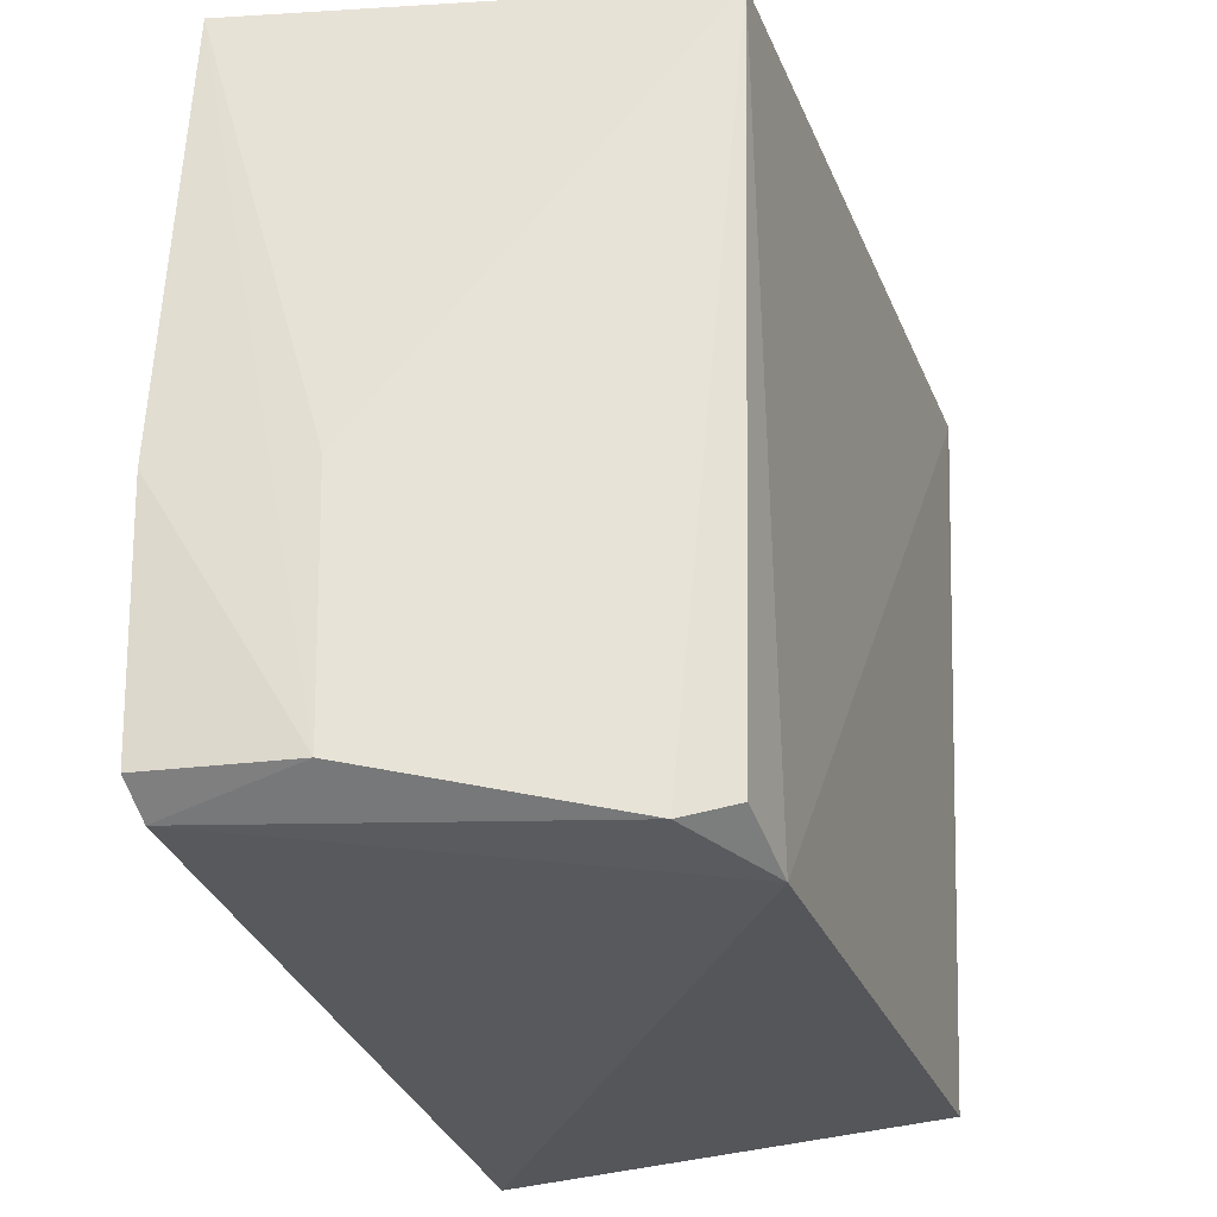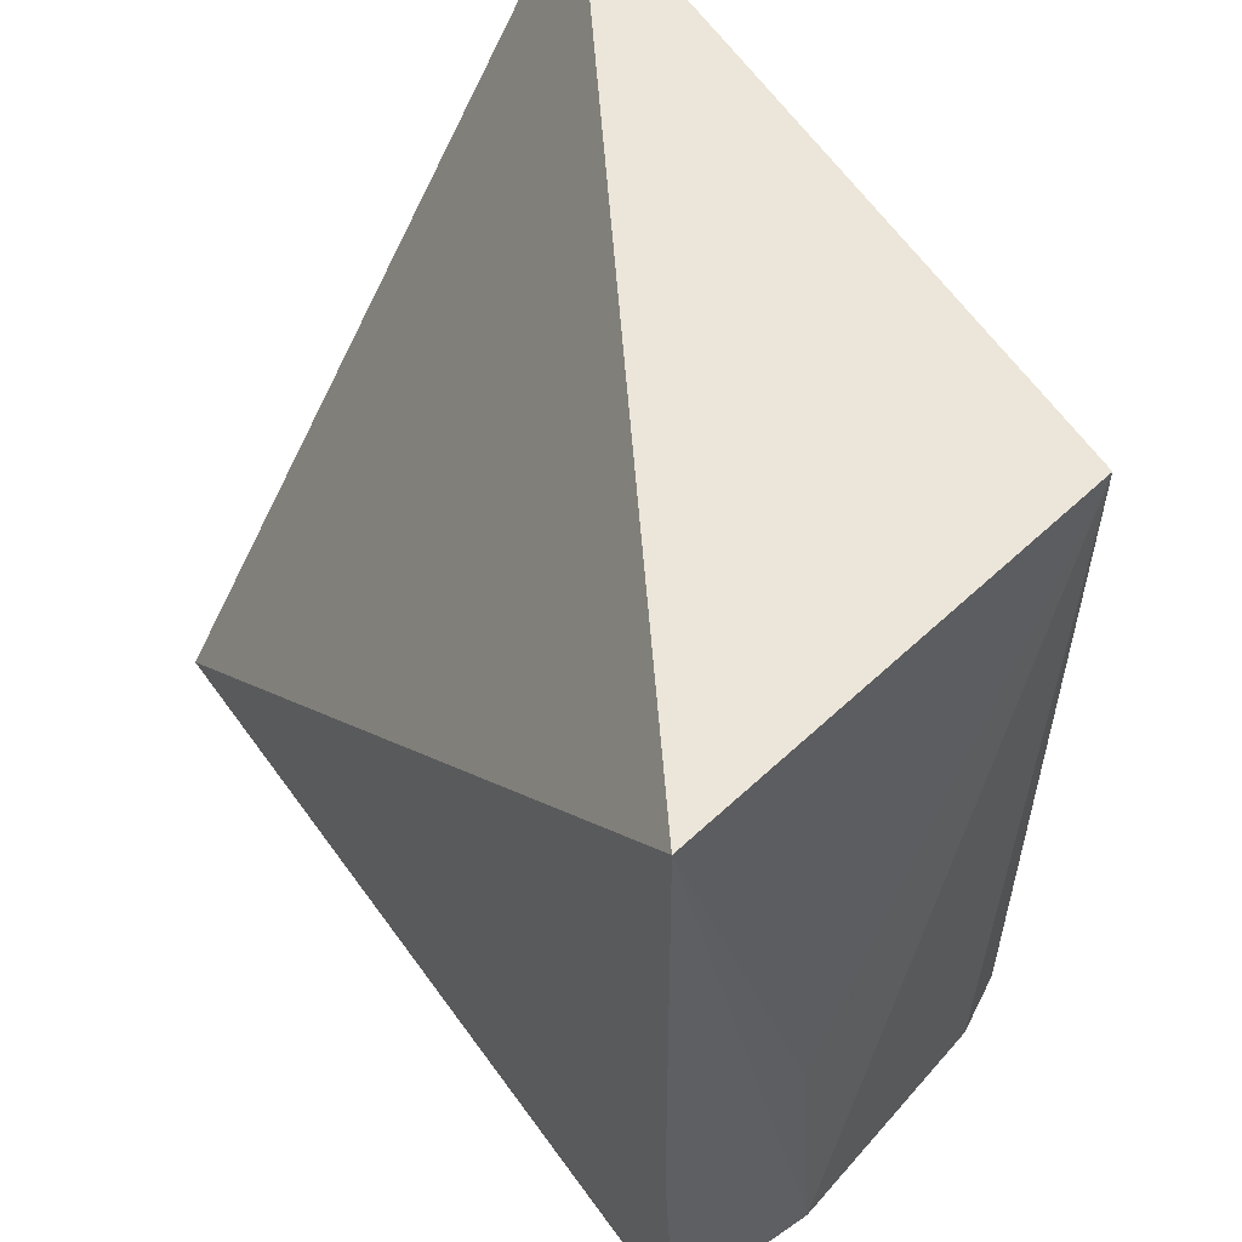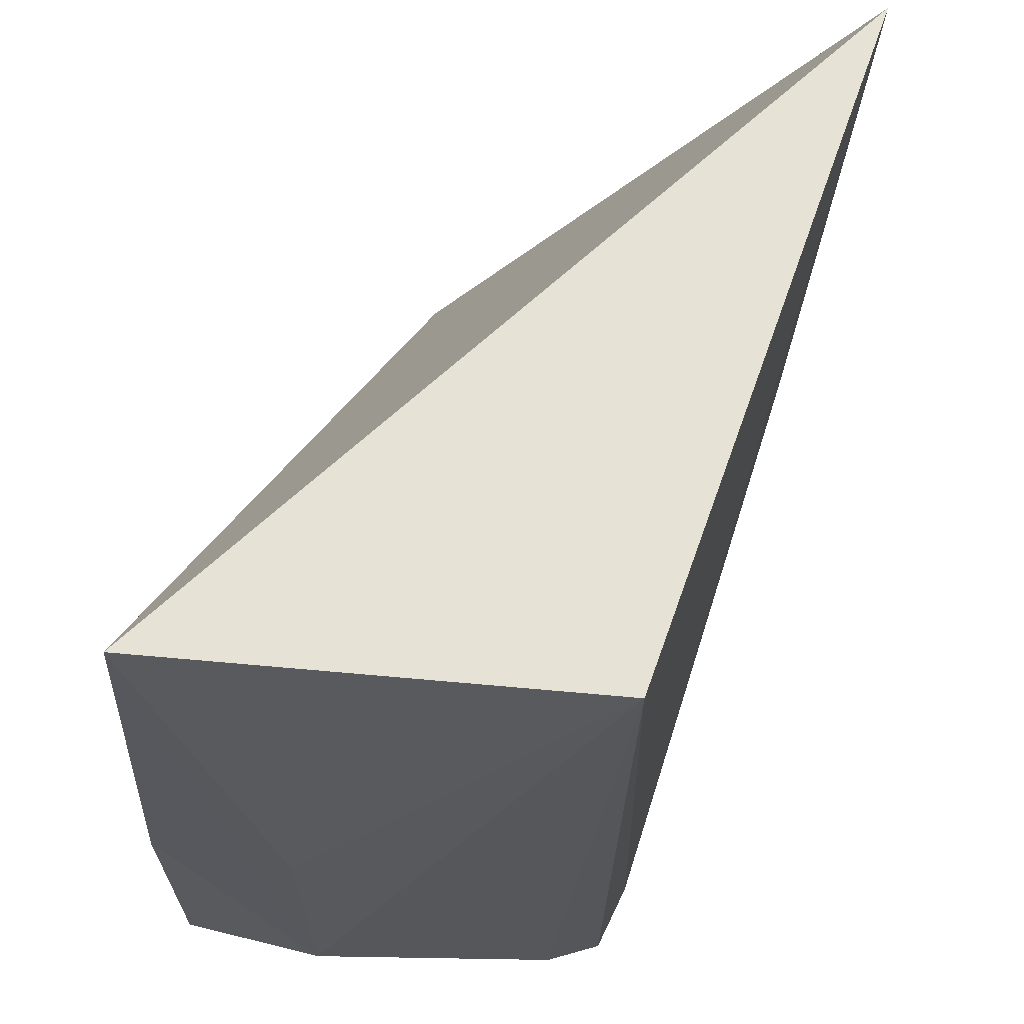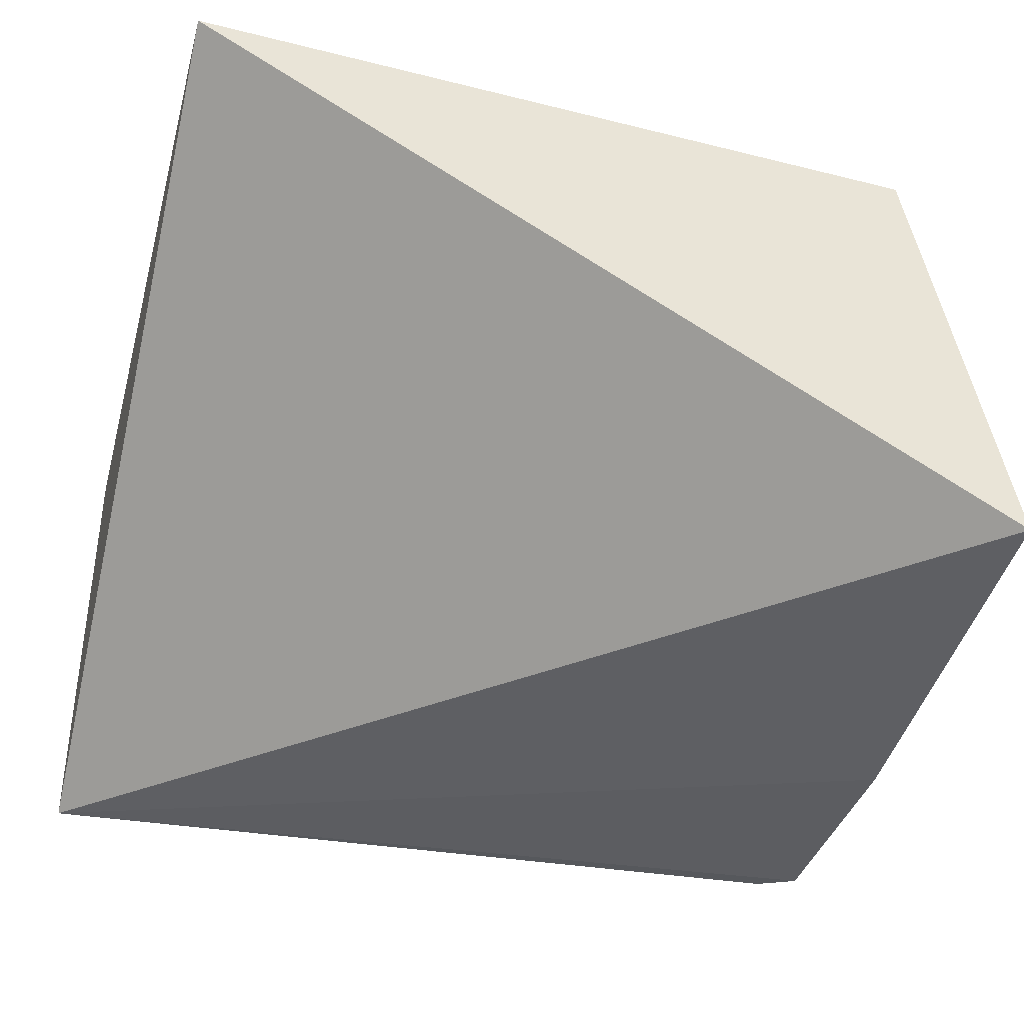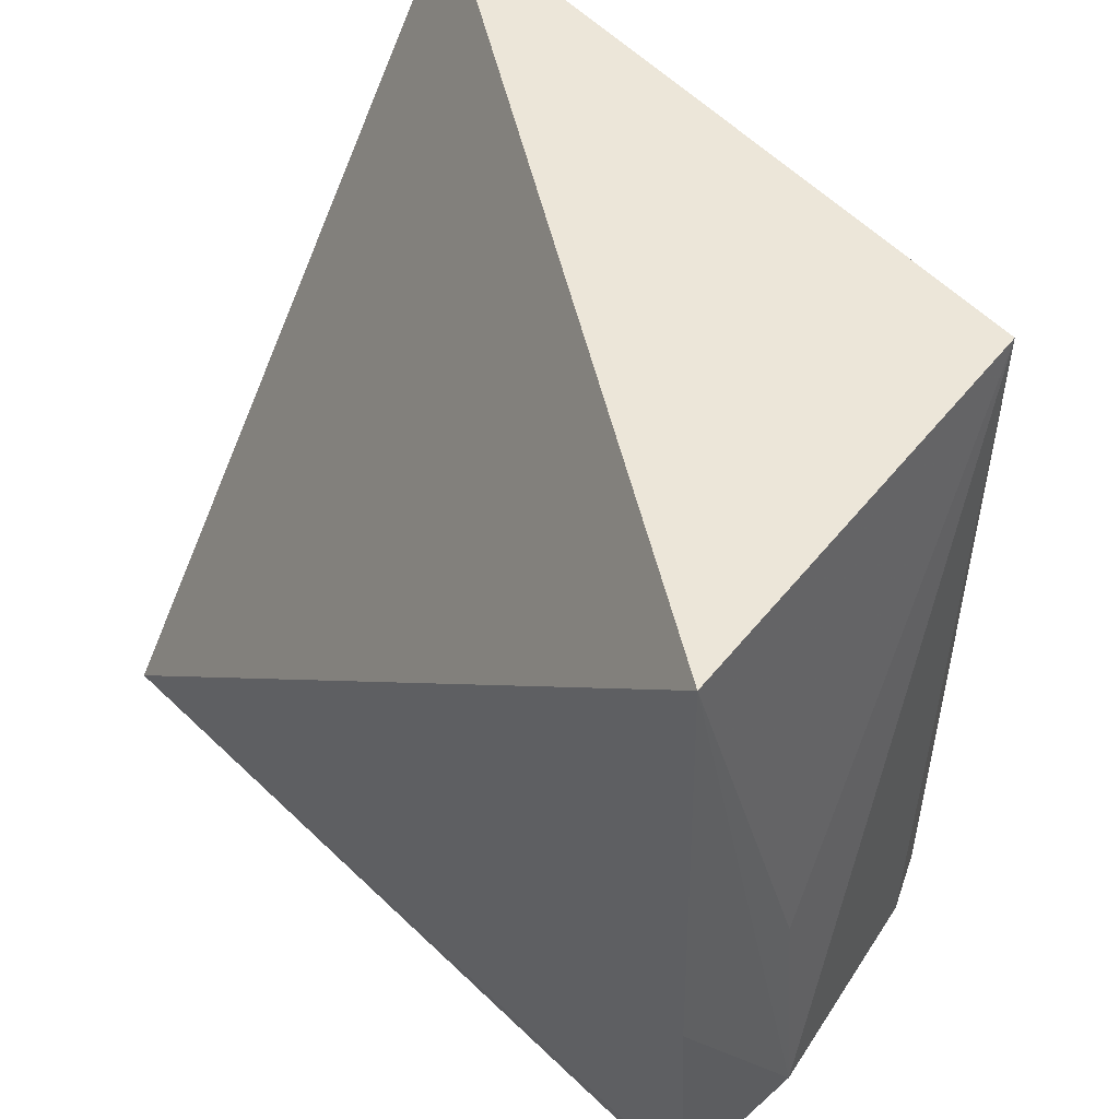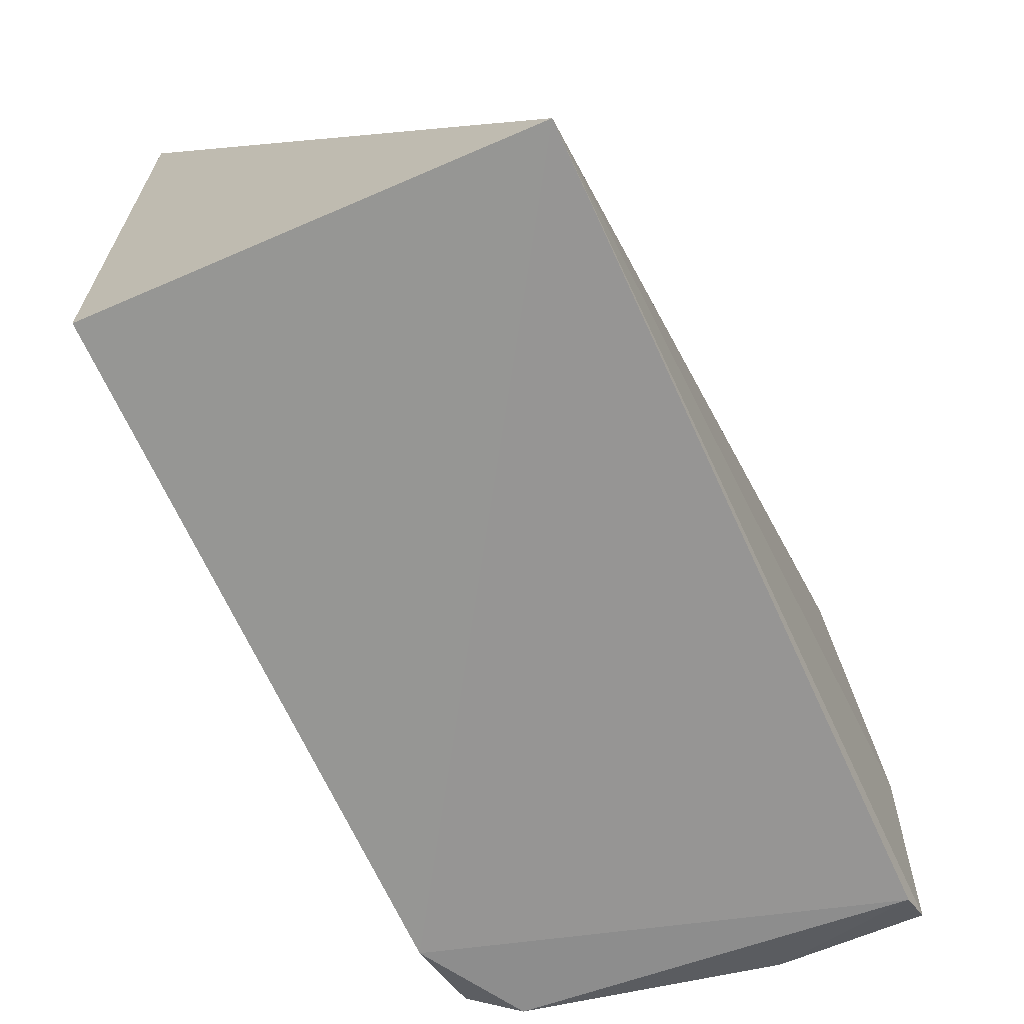
<metadata>
{"format":"obj","ext":"obj","renderer":"f3d","projection":"perspective","resolution":1024,"background":"white","views":[{"elev":-26.7,"azim":106.2,"up":"+Z"},{"elev":54.0,"azim":56.4,"up":"+Z"},{"elev":63.3,"azim":106.8,"up":"+Z"},{"elev":-38.5,"azim":-15.3,"up":"+Y"},{"elev":49.1,"azim":48.2,"up":"+Z"},{"elev":-69.3,"azim":-65.5,"up":"+Z"}]}
</metadata>
<code>
v 0.1111 0.03117 0.01926
v 0.1132 0.0205 0.01918
v 0.1118 0.02963 0.001353
v 0.09289 0.03129 0.001399
v 0.09285 0.03202 0.01926
v 0.09294 0.02048 0.000502
v 0.1092 0.03105 0.001015
v 0.1137 0.02389 0.002377
v 0.1111 0.03082 0.001782
v 0.09309 0.03201 0.01896
v 0.113 0.02051 0.001801
v 0.1134 0.02362 0.008532
v 0.1139 0.0204 0.002434
v 0.1138 0.02017 0.008549
f 5 2 1
f 6 5 4
f 6 2 5
f 7 6 4
f 8 3 1
f 9 7 1
f 9 1 3
f 9 3 7
f 10 5 1
f 10 1 7
f 10 7 4
f 10 4 5
f 11 7 3
f 11 6 7
f 11 3 8
f 12 8 1
f 12 1 2
f 12 2 8
f 13 11 8
f 13 6 11
f 14 13 8
f 14 8 2
f 14 2 6
f 14 6 13

</code>
